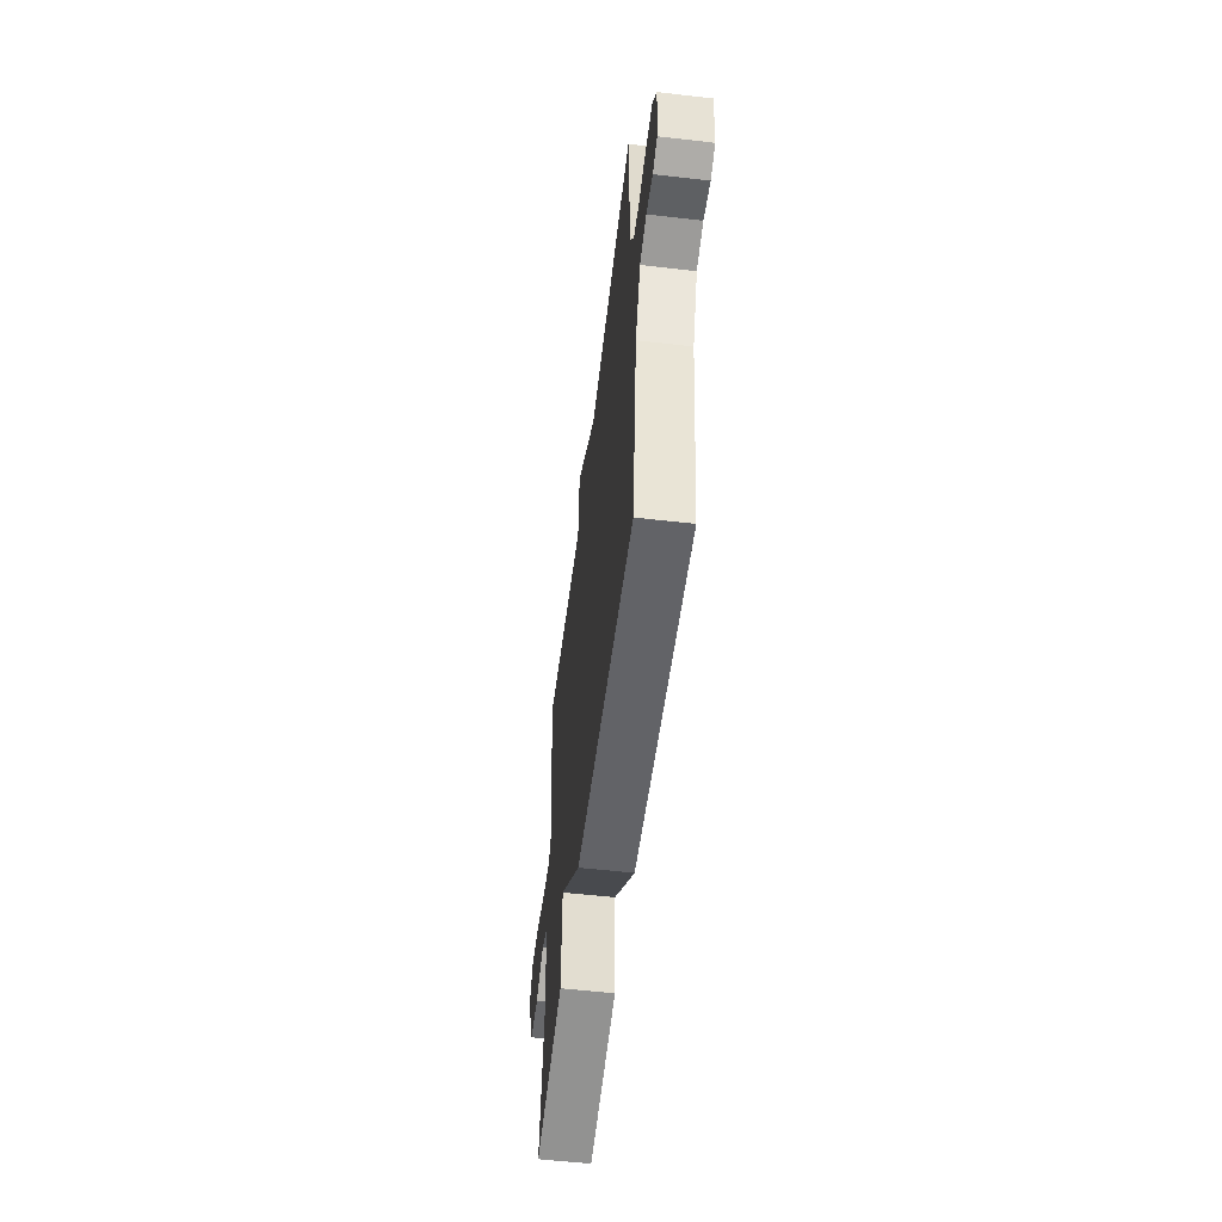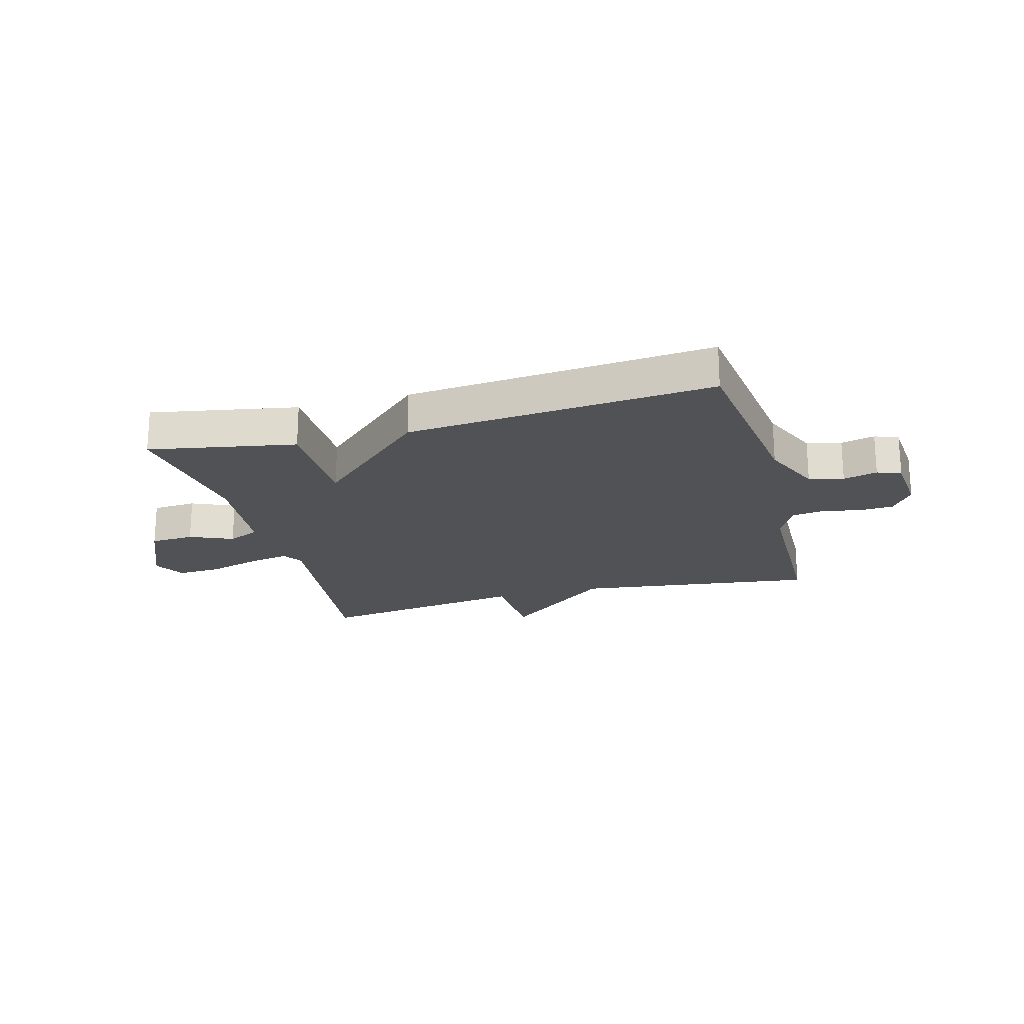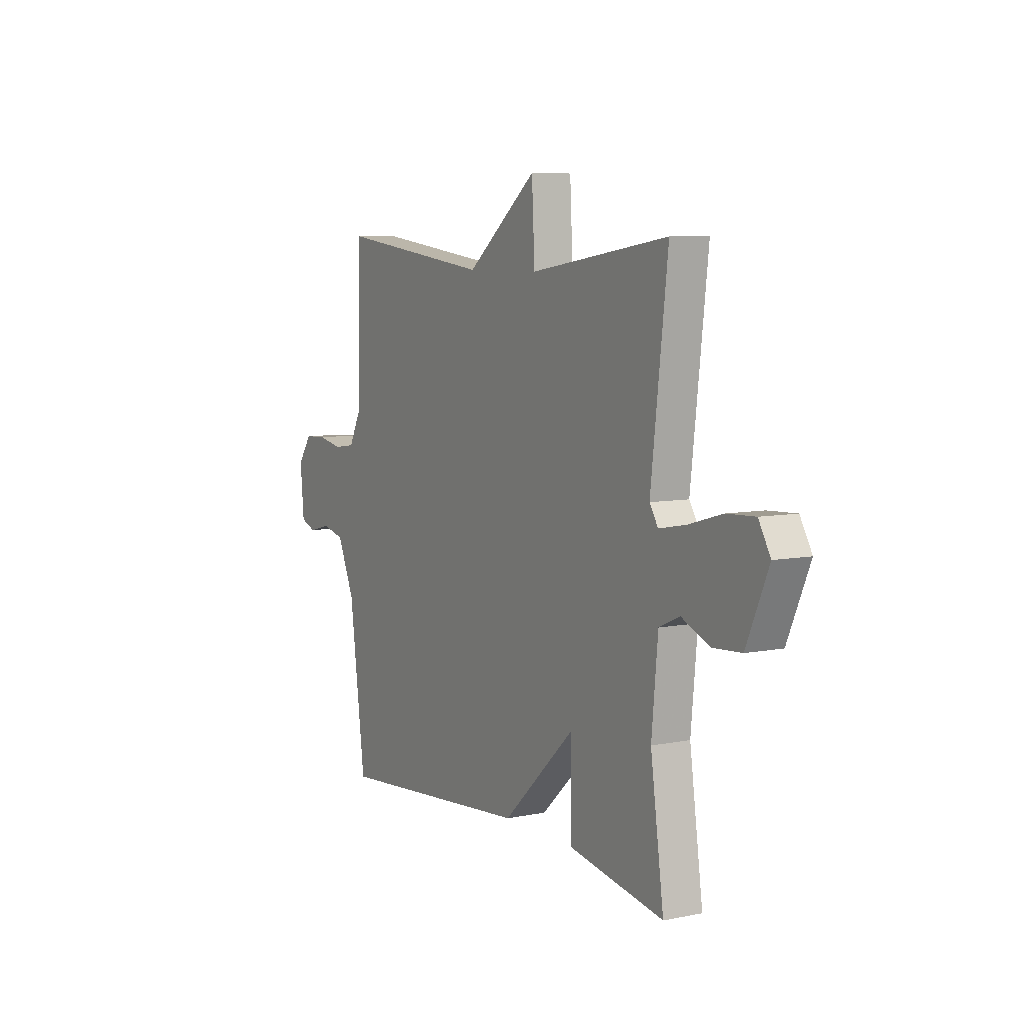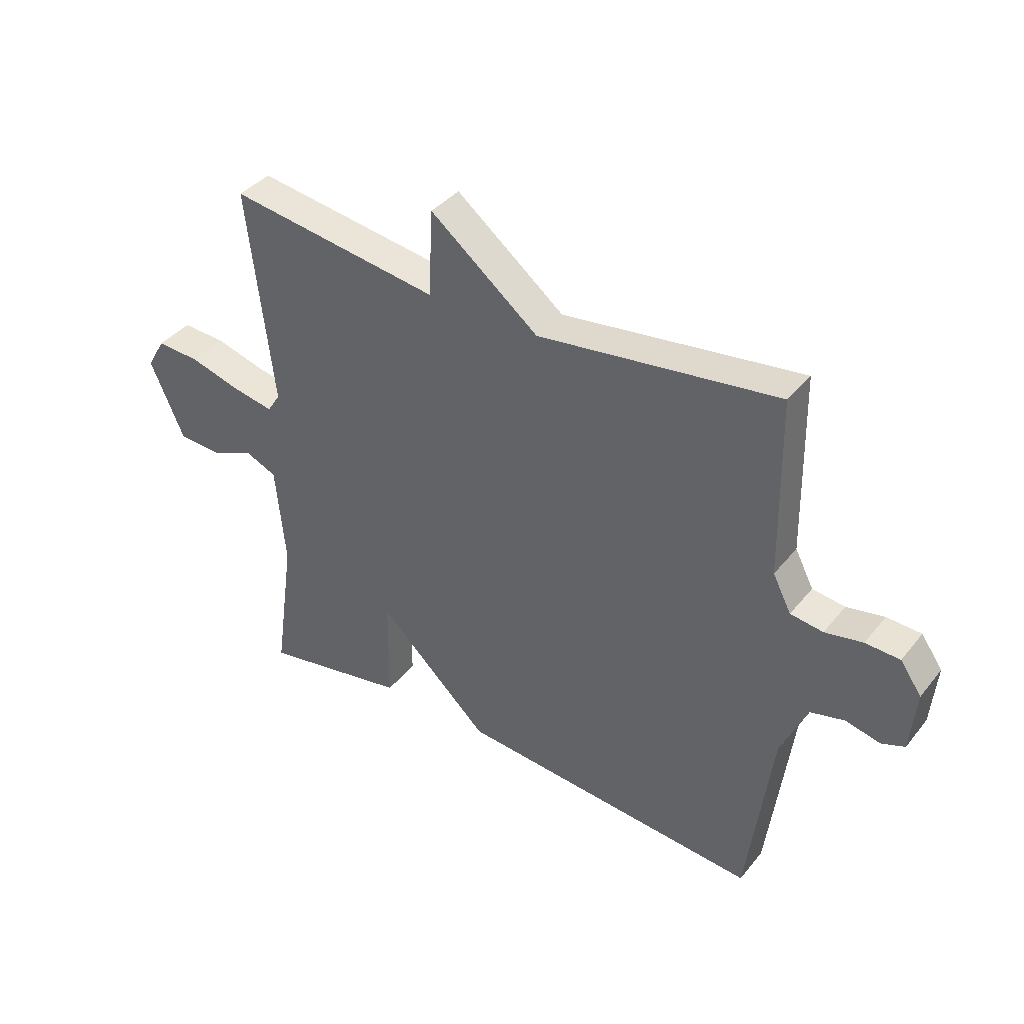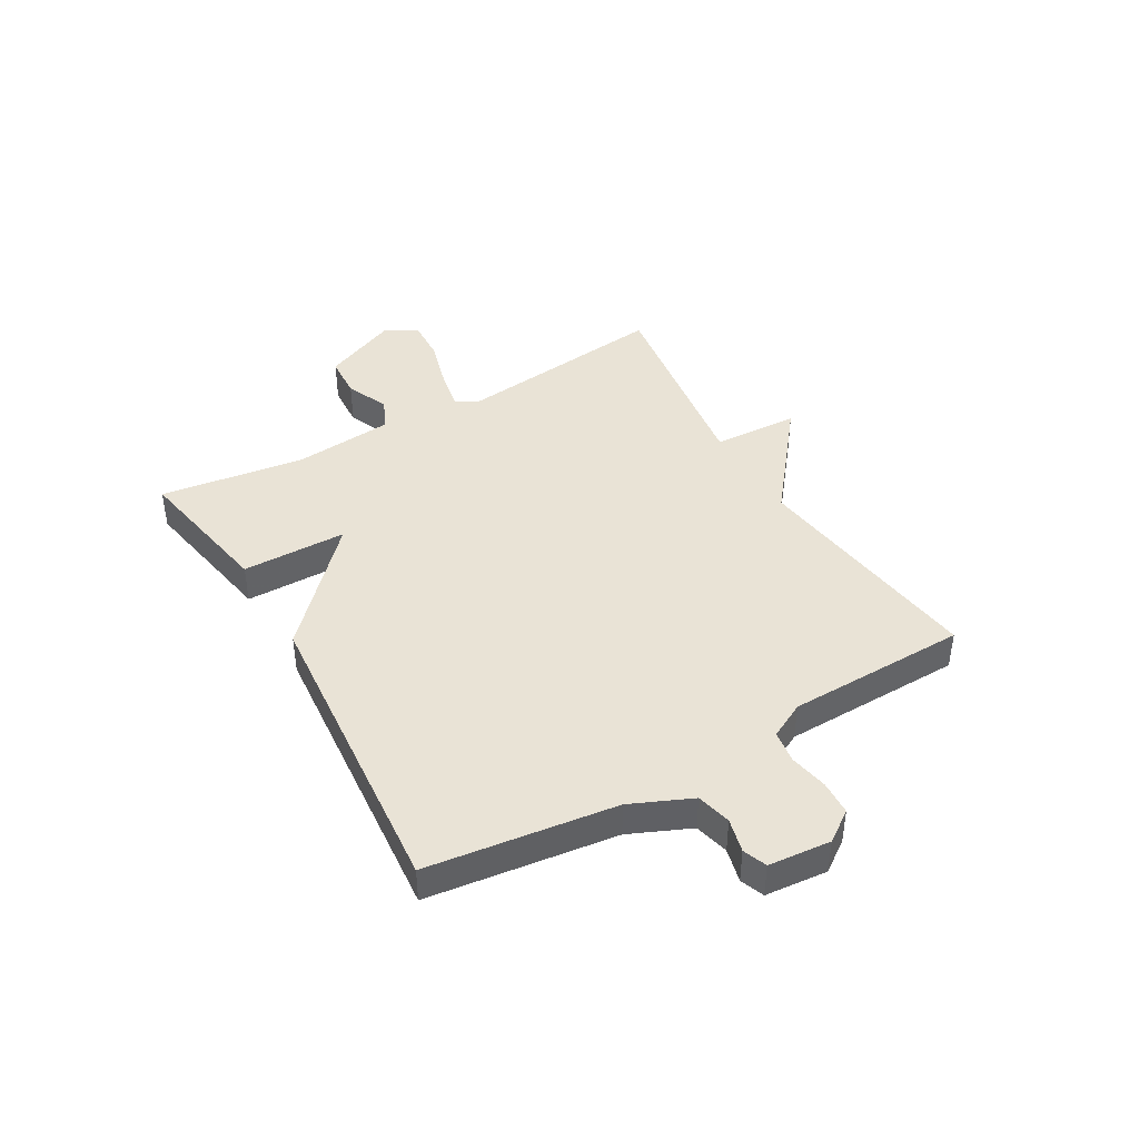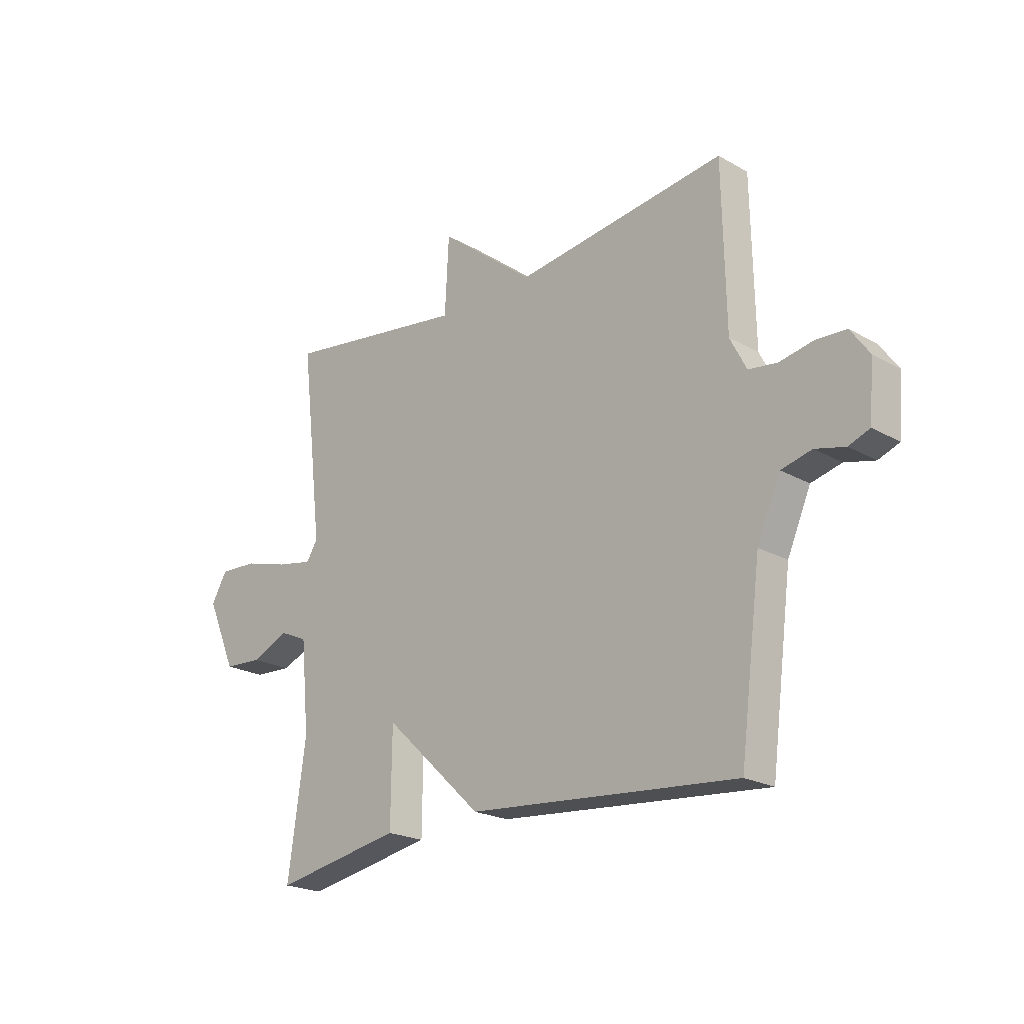
<metadata>
{"format":"obj","ext":"obj","renderer":"f3d","projection":"perspective","resolution":1024,"background":"white","views":[{"elev":-56.0,"azim":-96.9,"up":"+Z"},{"elev":-20.8,"azim":-164.8,"up":"+Y"},{"elev":7.2,"azim":60.0,"up":"+Z"},{"elev":38.8,"azim":-145.6,"up":"+Z"},{"elev":42.1,"azim":-120.1,"up":"+Y"},{"elev":-21.7,"azim":-134.8,"up":"+Z"}]}
</metadata>
<code>
v 0.5 0.07 0.5
v 0.455 0.07 0.116
v 0.478 0.07 0.08
v 0.551 0.07 0.094
v 0.642 0.07 0.12
v 0.719 0.07 0.124
v 0.751 0.07 0.069
v 0.691 0.07 -0.068
v 0.613 0.07 -0.073
v 0.537 0.07 -0.04
v 0.481 0.07 -0.065
v 0.464 0.07 -0.244
v 0.5 0.07 -0.5
v 0.241 0.07 -0.453
v 0.239 0.07 -0.267
v 0.041 0.07 -0.453
v -0.5 0.07 -0.5
v -0.543 0.07 -0.168
v -0.59 0.07 -0.061
v -0.651 0.07 -0.046
v -0.711 0.07 -0.061
v -0.753 0.07 -0.045
v -0.763 0.07 0.065
v -0.725 0.07 0.119
v -0.664 0.07 0.122
v -0.597 0.07 0.109
v -0.539 0.07 0.117
v -0.506 0.07 0.181
v -0.5 0.07 0.5
v -0.075 0.07 0.445
v 0.117 0.07 0.598
v 0.125 0.07 0.445
v 0.5 0 0.5
v 0.455 0 0.116
v 0.478 0 0.08
v 0.551 0 0.094
v 0.642 0 0.12
v 0.719 0 0.124
v 0.751 0 0.069
v 0.691 0 -0.068
v 0.613 0 -0.073
v 0.537 0 -0.04
v 0.481 0 -0.065
v 0.464 0 -0.244
v 0.5 0 -0.5
v 0.241 0 -0.453
v 0.239 0 -0.267
v 0.041 0 -0.453
v -0.5 0 -0.5
v -0.543 0 -0.168
v -0.59 0 -0.061
v -0.651 0 -0.046
v -0.711 0 -0.061
v -0.753 0 -0.045
v -0.763 0 0.065
v -0.725 0 0.119
v -0.664 0 0.122
v -0.597 0 0.109
v -0.539 0 0.117
v -0.506 0 0.181
v -0.5 0 0.5
v -0.075 0 0.445
v 0.117 0 0.598
v 0.125 0 0.445
f 30 31 32
f 28 29 30
f 27 28 30 32
f 24 25 26
f 23 24 26
f 22 23 26
f 21 22 26
f 20 21 26
f 19 20 26 27
f 32 1 2
f 27 32 2
f 19 27 2
f 18 19 2
f 18 2 3
f 17 18 3
f 16 17 3
f 15 16 3
f 12 13 14 15
f 8 9 10
f 7 8 10
f 6 7 10
f 5 6 10
f 4 5 10
f 4 10 11
f 3 4 11
f 3 11 12 15
f 64 63 62
f 62 61 60
f 64 62 60 59
f 58 57 56
f 58 56 55
f 58 55 54
f 58 54 53
f 58 53 52
f 59 58 52 51
f 34 33 64
f 34 64 59
f 34 59 51
f 34 51 50
f 35 34 50
f 35 50 49
f 35 49 48
f 35 48 47
f 47 46 45 44
f 42 41 40
f 42 40 39
f 42 39 38
f 42 38 37
f 42 37 36
f 43 42 36
f 43 36 35
f 47 44 43 35
f 1 33 34 2
f 2 34 35 3
f 3 35 36 4
f 4 36 37 5
f 5 37 38 6
f 6 38 39 7
f 7 39 40 8
f 8 40 41 9
f 9 41 42 10
f 10 42 43 11
f 11 43 44 12
f 12 44 45 13
f 13 45 46 14
f 14 46 47 15
f 15 47 48 16
f 16 48 49 17
f 17 49 50 18
f 18 50 51 19
f 19 51 52 20
f 20 52 53 21
f 21 53 54 22
f 22 54 55 23
f 23 55 56 24
f 24 56 57 25
f 25 57 58 26
f 26 58 59 27
f 27 59 60 28
f 28 60 61 29
f 29 61 62 30
f 30 62 63 31
f 31 63 64 32
f 32 64 33 1

</code>
